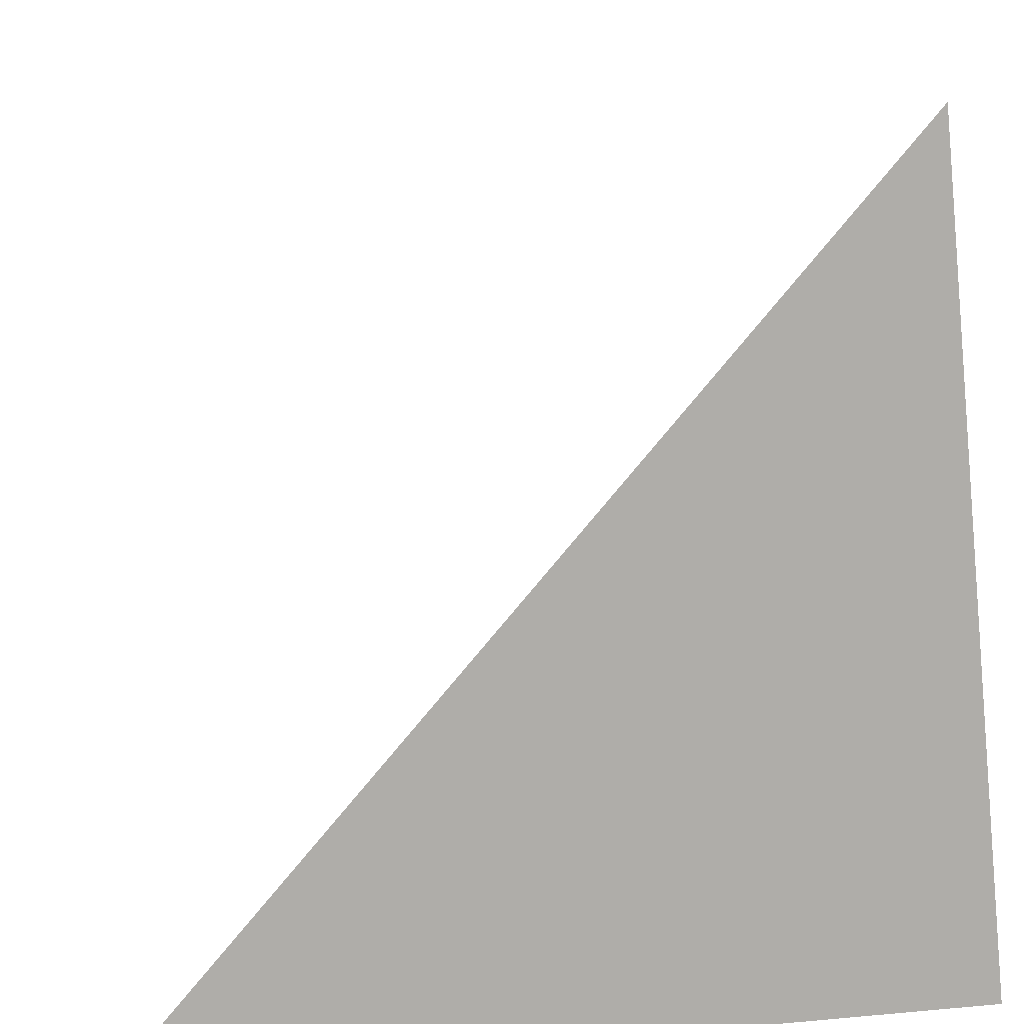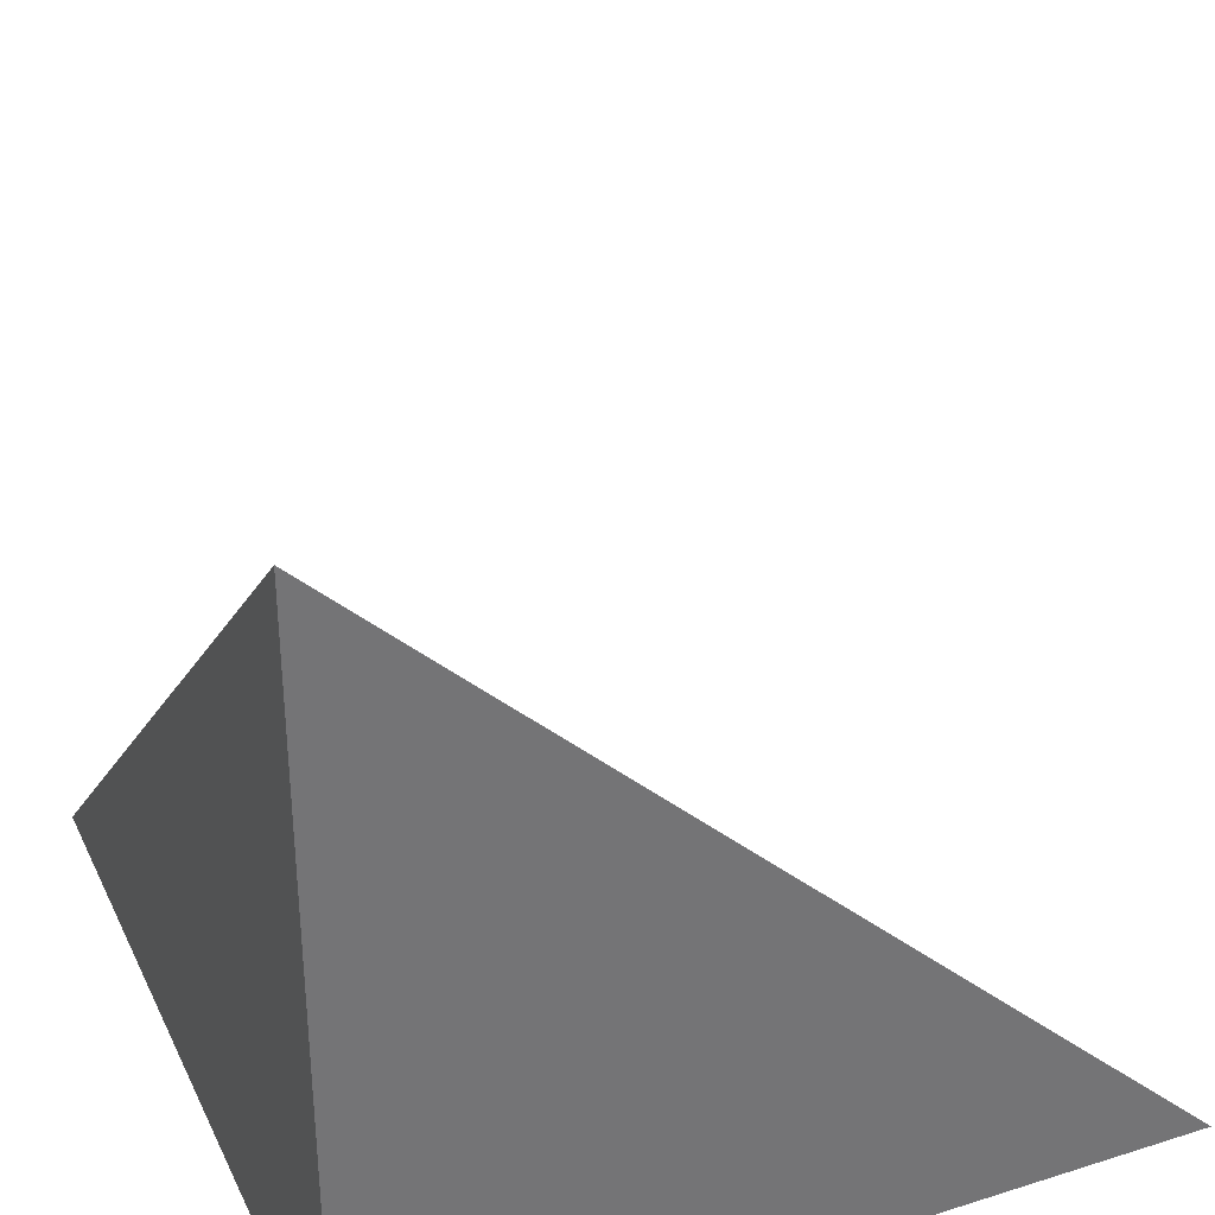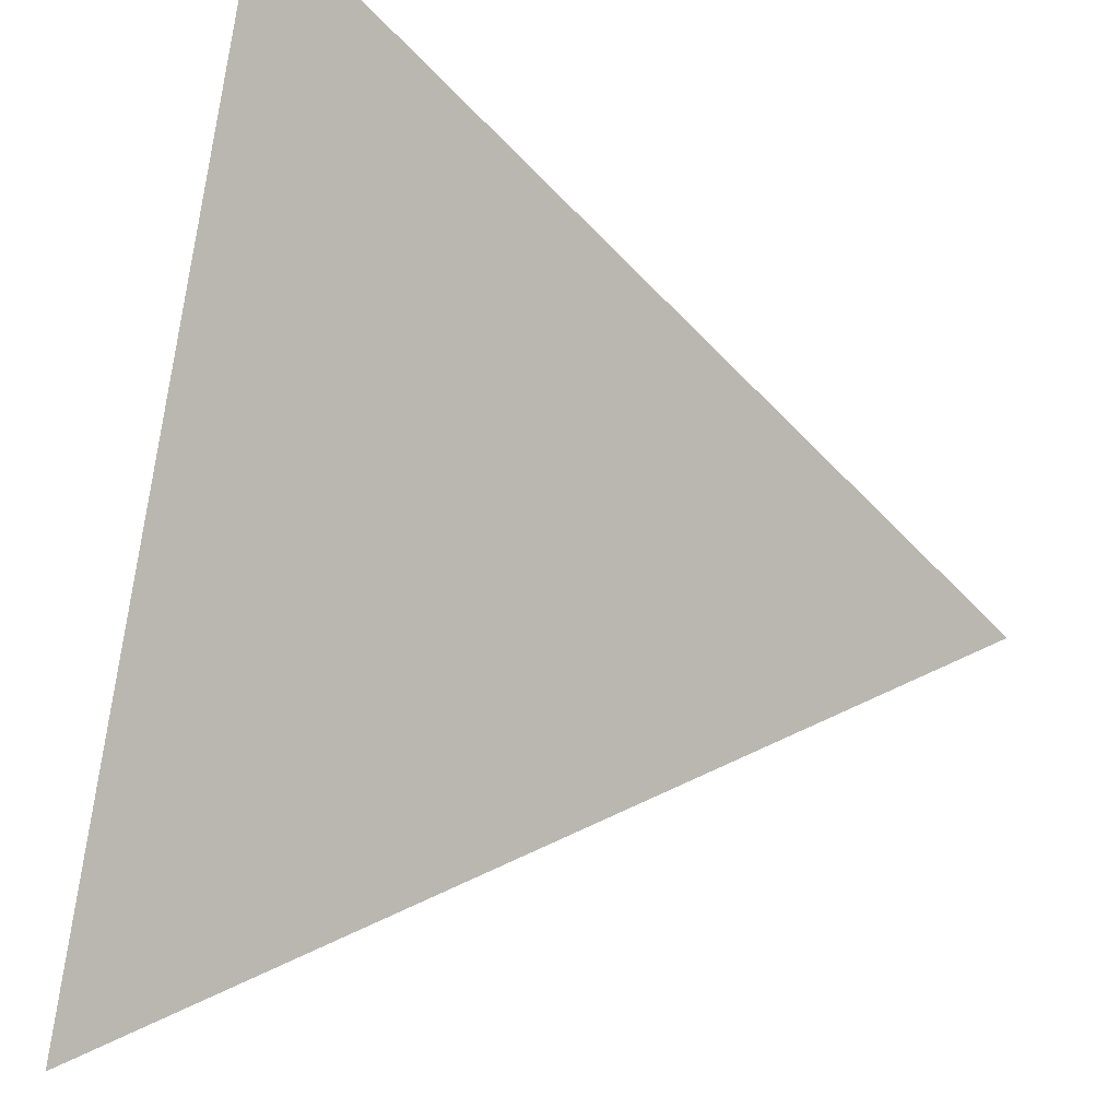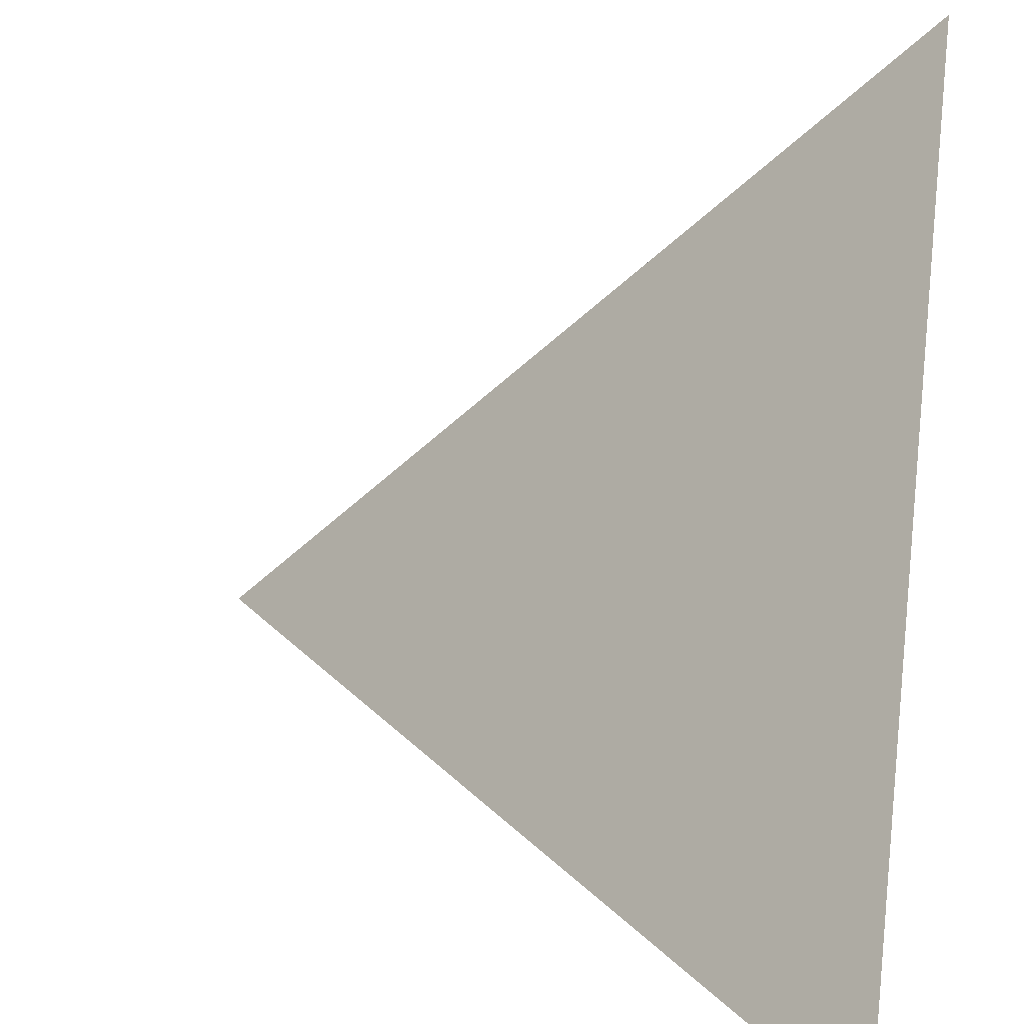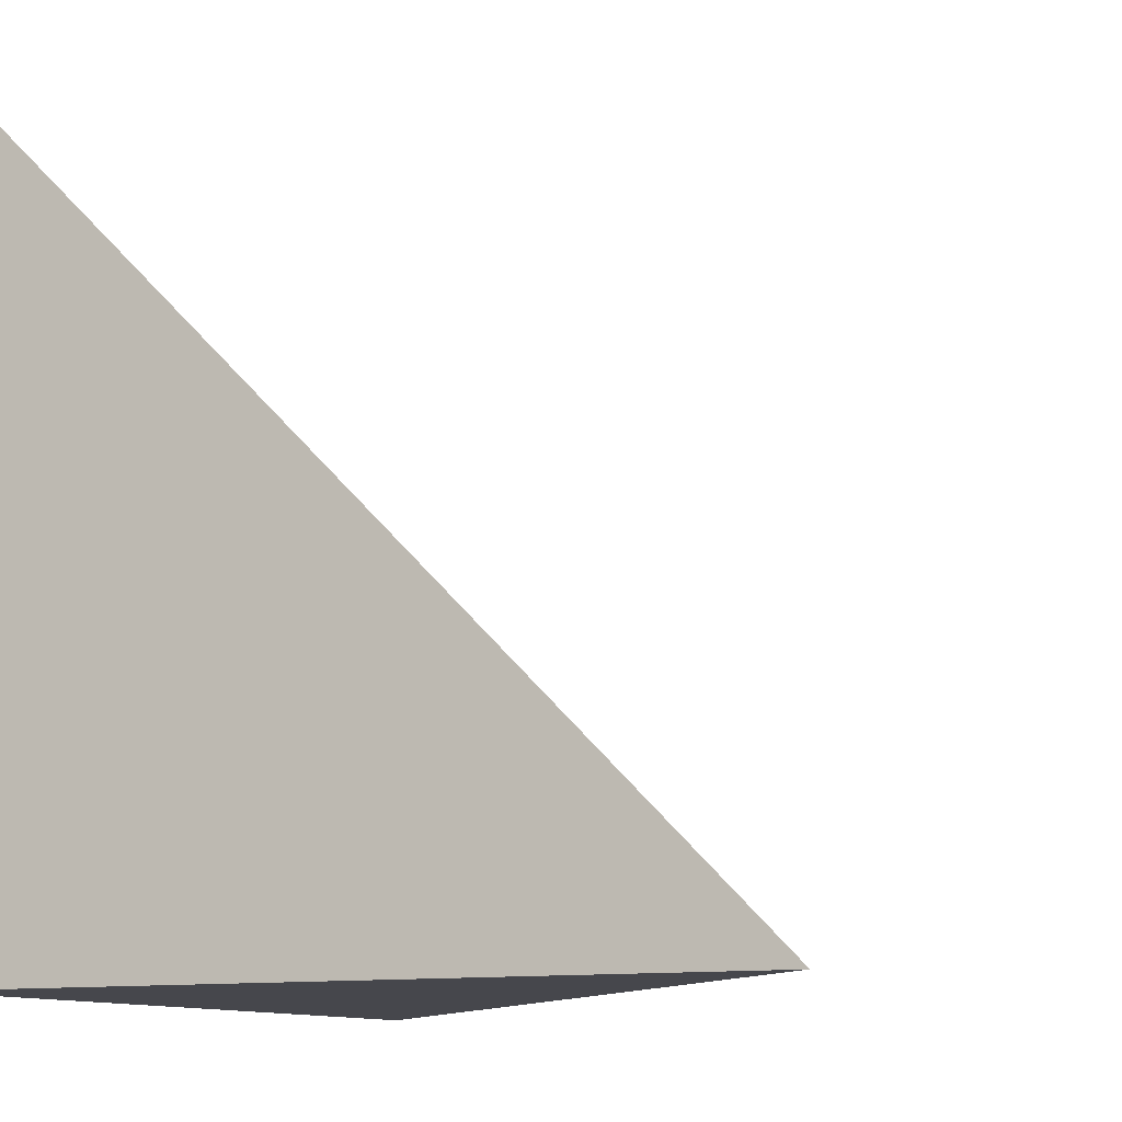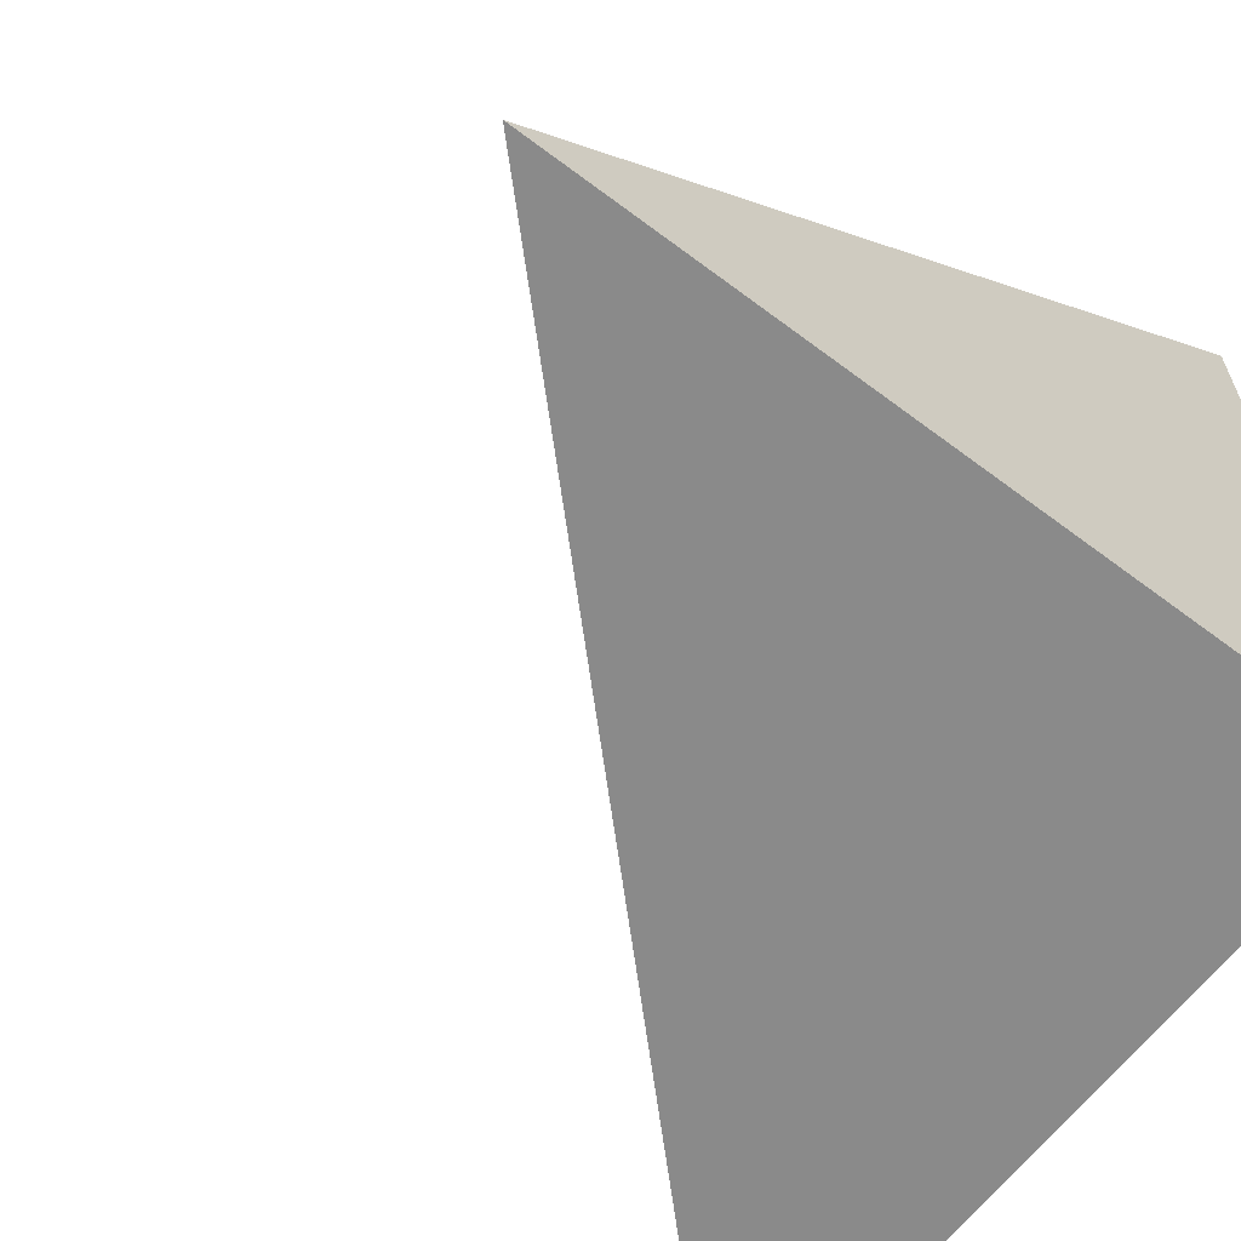
<metadata>
{"format":"obj","ext":"obj","renderer":"f3d","projection":"perspective","resolution":1024,"background":"white","views":[{"elev":-77.4,"azim":95.5,"up":"+Y"},{"elev":35.0,"azim":-112.8,"up":"+Y"},{"elev":44.4,"azim":104.6,"up":"+Z"},{"elev":31.2,"azim":-171.6,"up":"+Z"},{"elev":-10.9,"azim":26.7,"up":"+Z"},{"elev":-63.4,"azim":142.7,"up":"+Y"}]}
</metadata>
<code>
v 576 -384 -64
v 512 -384 -64
v 512 -320 -64
v 512 -384 0
f 1 2 3
f 2 4 3
f 1 4 2
f 4 1 3

</code>
